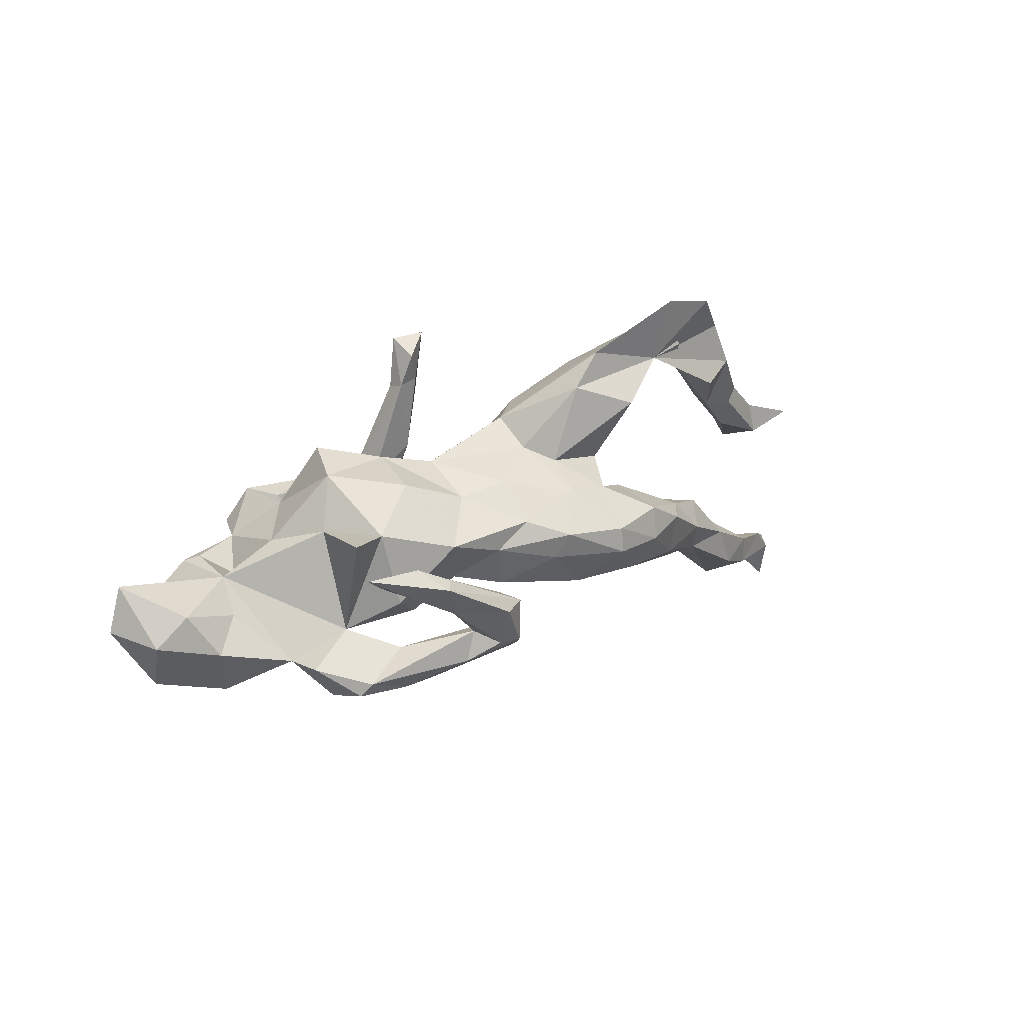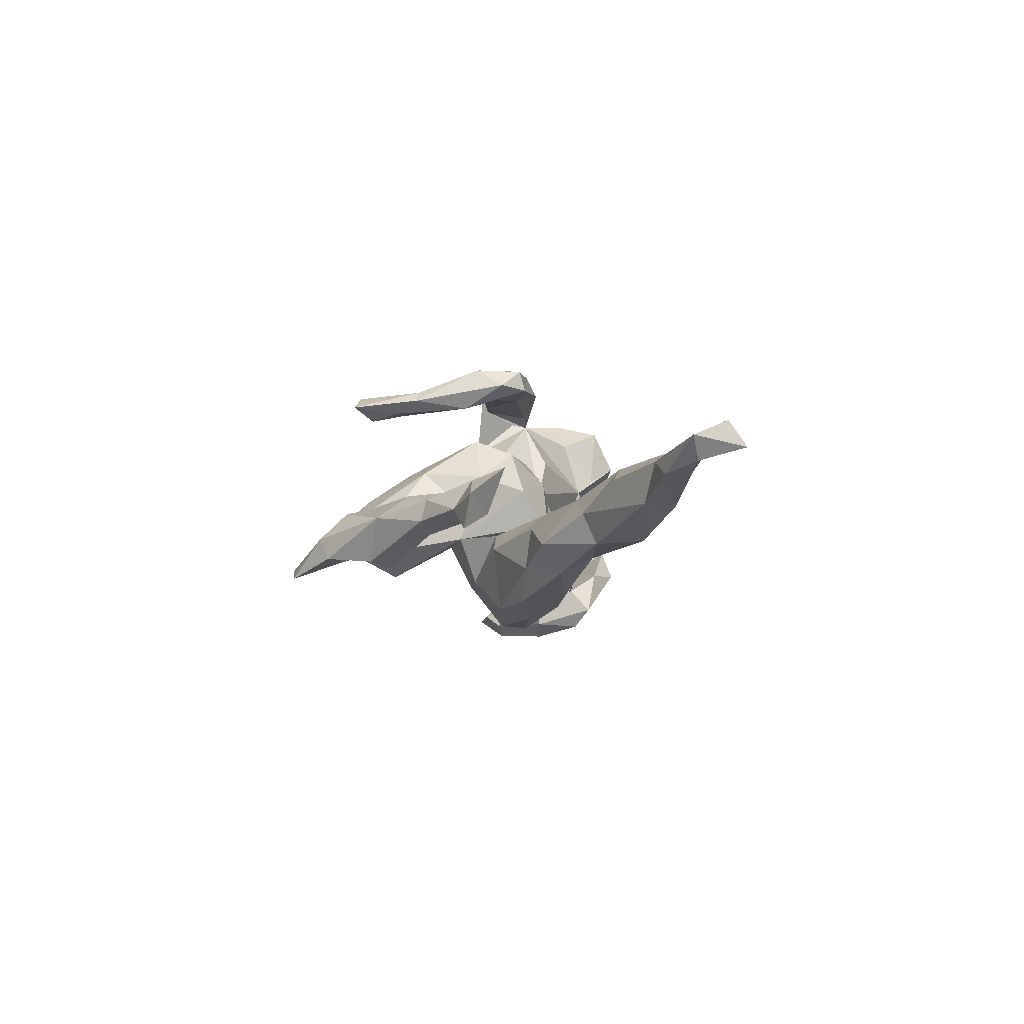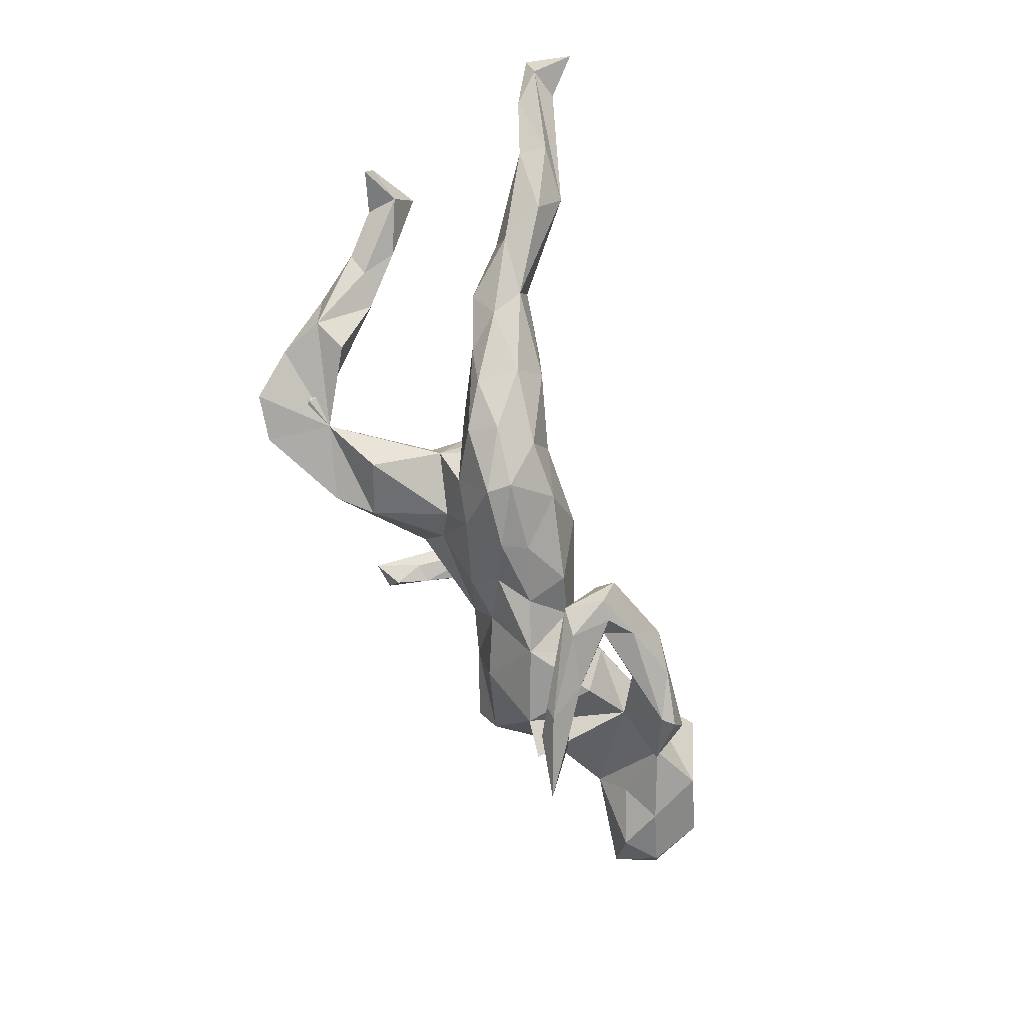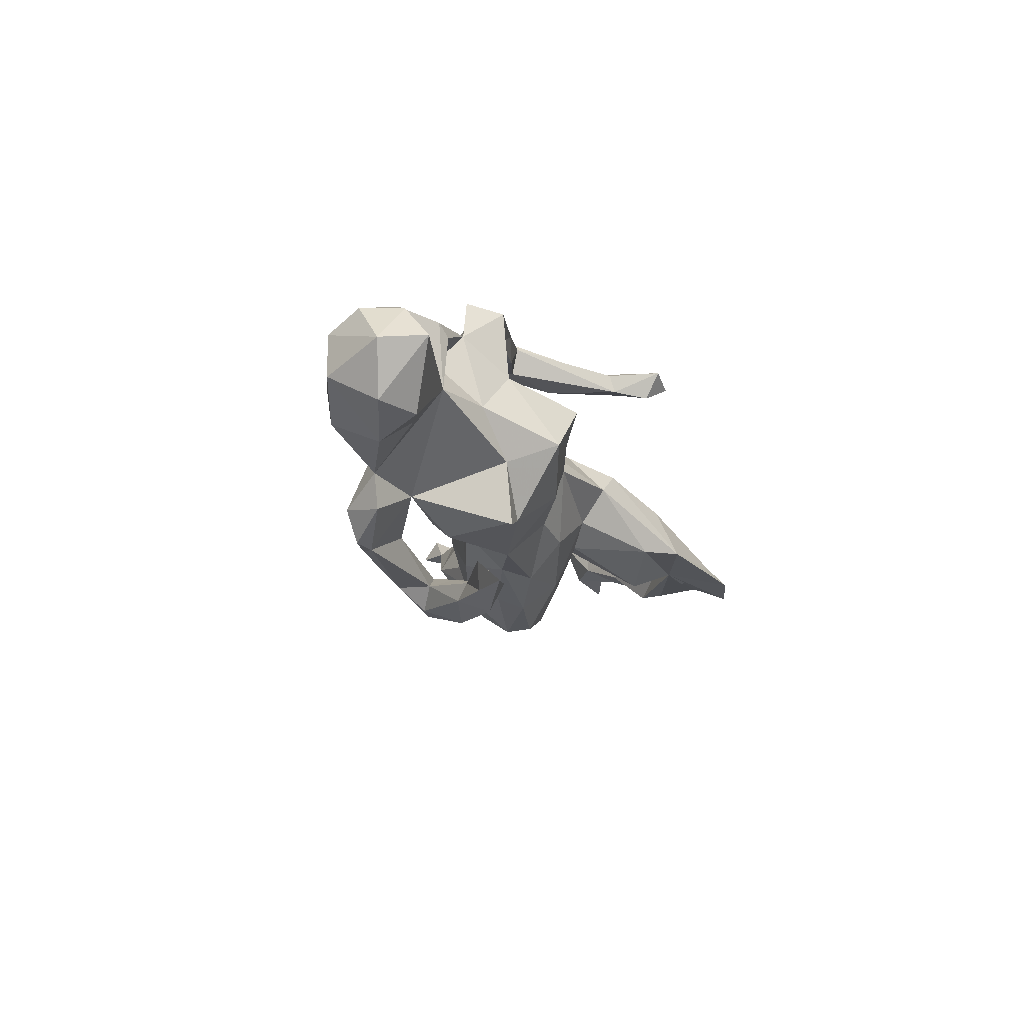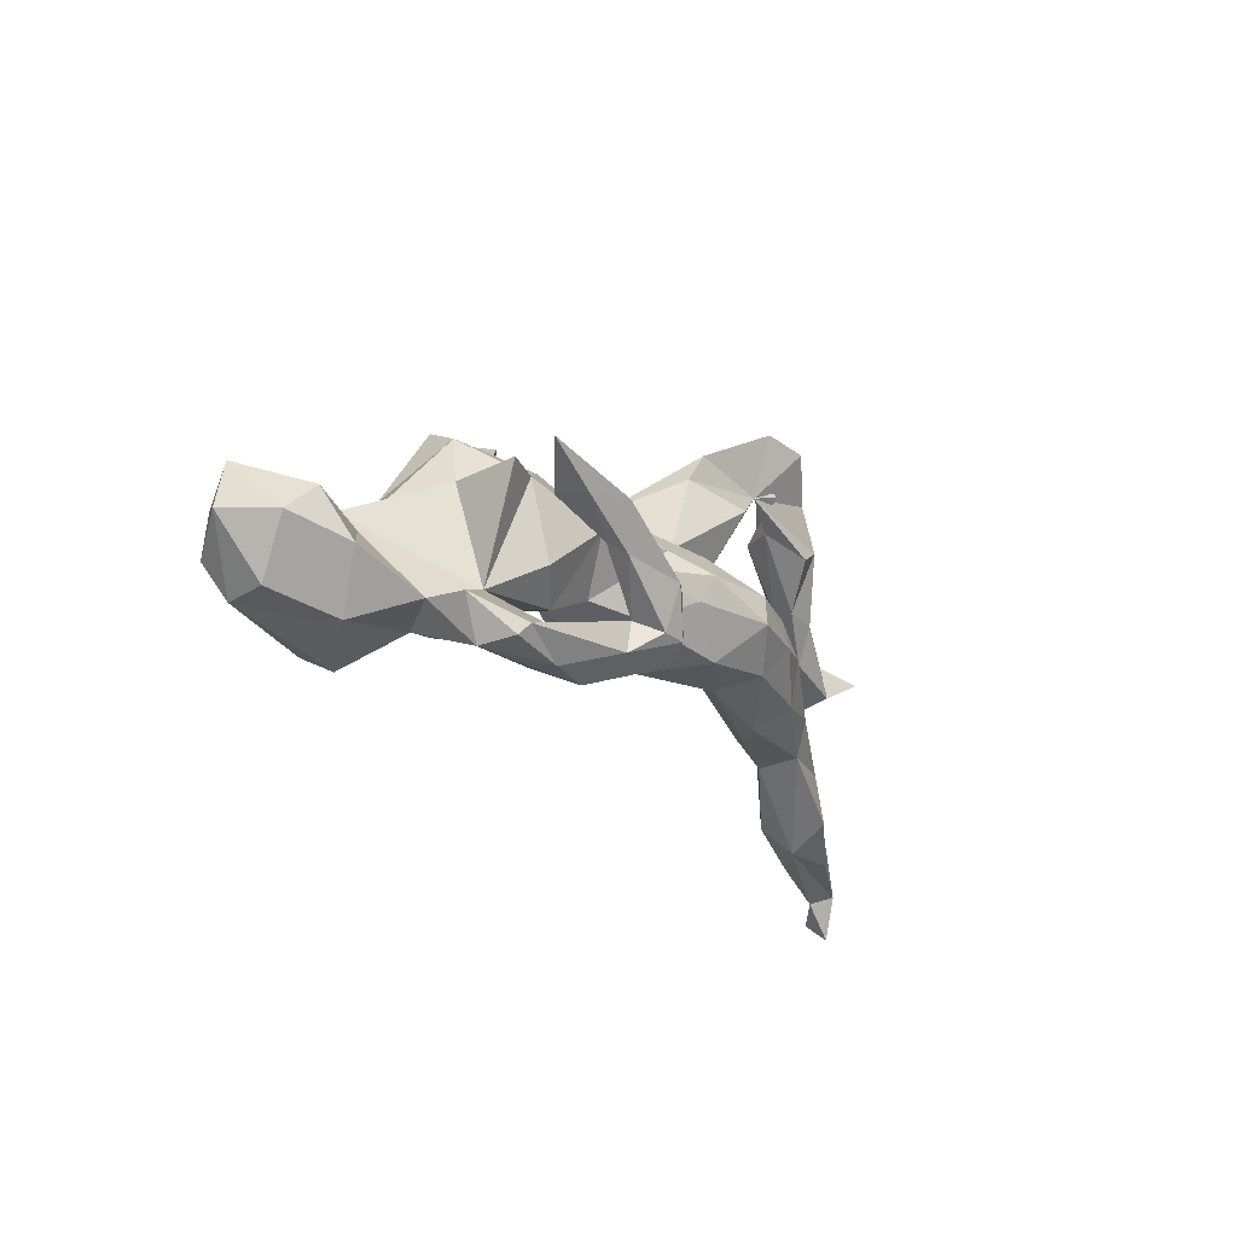
<metadata>
{"format":"obj","ext":"obj","renderer":"f3d","projection":"perspective","resolution":1024,"background":"white","views":[{"elev":22.4,"azim":143.7,"up":"+Y"},{"elev":2.5,"azim":-88.2,"up":"+Z"},{"elev":-77.7,"azim":-71.4,"up":"+Z"},{"elev":-16.7,"azim":102.1,"up":"+Z"},{"elev":-17.9,"azim":127.6,"up":"+Y"}]}
</metadata>
<code>
v 0.634 -0.04003 0.04628
v 0.5828 -0.1258 0.0144
v 0.5709 -0.1303 0.08128
v 0.6117 0.0261 0.05245
v 0.598 -0.04728 -0.03062
v 0.5855 -0.01559 0.1053
v 0.5505 -0.006027 -0.03801
v 0.5916 -0.07998 0.1092
v 0.5113 -0.07013 -0.05999
v 0.4516 0.005872 0.03395
v 0.5037 -0.1467 0.01951
v 0.4857 -0.1494 -0.02015
v 0.4126 -0.07888 0.1441
v 0.4685 0.003163 0.1298
v 0.465 -0.03411 -0.01781
v 0.5164 -0.04413 0.1392
v 0.4498 0.01209 0.1133
v 0.4151 -0.1805 0.06181
v 0.3988 -0.1093 -0.06789
v 0.405 -0.02058 0.09273
v 0.3765 0.0163 0.1438
v 0.3296 -0.1176 0.02072
v 0.3551 -0.09091 0.1082
v 0.3646 -0.141 0.03924
v 0.3523 -0.1645 -0.1075
v 0.3674 0.04455 0.03398
v 0.4064 -0.1483 0.1297
v 0.3523 0.01554 0.207
v 0.3591 0.06874 -0.2284
v 0.3094 -0.07767 -0.07918
v 0.3881 -0.1068 -0.1197
v 0.3168 0.0697 -0.03677
v 0.2601 -0.01833 0.1435
v 0.2879 0.1436 -0.005756
v 0.2854 0.02121 -0.2225
v 0.3015 0.02261 -0.1822
v 0.3159 0.07273 0.09582
v 0.3192 0.07836 -0.1345
v 0.2396 -0.1114 -0.1219
v 0.3148 -0.1365 -0.1597
v 0.3317 -0.1538 -0.1531
v 0.2724 0.1688 0.04869
v 0.2134 -0.03835 0.2013
v 0.2403 -0.03687 -0.1251
v 0.2144 -0.01442 -0.1917
v 0.3153 0.06395 0.2003
v 0.2625 0.05427 -0.209
v 0.1655 -0.04563 0.0237
v 0.2626 0.07476 -0.1128
v 0.2295 0.02474 -0.2416
v 0.2664 0.00639 0.1484
v 0.2446 -0.1694 -0.1414
v 0.204 0.07967 0.08812
v 0.1918 -0.07497 -0.08783
v 0.1636 0.1326 0.03657
v 0.2146 -0.01627 0.1615
v 0.2371 -0.1601 -0.08945
v 0.2572 0.004596 0.2247
v 0.1797 -0.1761 -0.1271
v 0.2772 0.05187 0.1729
v 0.1446 0.03354 -0.1317
v 0.2005 -0.03163 -0.2156
v 0.2107 -0.05612 0.07779
v 0.1616 -0.02286 0.2324
v 0.2364 0.01707 -0.1985
v 0.1665 0.04477 0.1804
v 0.18 0.1182 -0.05327
v 0.1995 0.05141 0.21
v 0.2141 0.03015 -0.2204
v 0.1134 -0.04098 -0.0838
v 0.1399 -0.09226 -0.1739
v 0.1071 -0.007369 0.1904
v 0.07272 -0.04735 -0.203
v 0.1541 -0.1375 -0.1775
v 0.1327 -0.04807 -0.02173
v 0.1193 -0.1447 -0.1211
v 0.1396 -0.04942 -0.1653
v 0.1129 -0.1074 -0.2063
v 0.09509 0.03905 0.2305
v 0.1128 -0.04693 -0.2291
v 0.08328 0.1128 0.01934
v 0.05172 -0.02257 0.208
v 0.09047 -0.04142 -0.1704
v 0.1101 0.04061 0.06629
v 0.07084 -0.1032 -0.1442
v 0.07789 -0.111 -0.2074
v 0.08474 0.02891 0.1924
v 0.08583 0.08082 -0.0674
v 0.04358 0.1914 0.1636
v 0.05148 -0.01321 0.2407
v 0.06209 0.006803 -0.1318
v 0.02804 0.2413 0.1542
v 0.06388 -0.1341 -0.1763
v 0.0961 0.01987 0.2442
v 0.04748 0.1845 0.1908
v 0.08314 0.08914 0.05456
v 0.03747 0.2632 0.1933
v 0.0602 0.001152 0.05213
v -0.02691 -0.09958 -0.05339
v 0.0146 0.04417 0.09955
v 0.0207 0.01608 0.2175
v 0.02138 0.1616 0.2039
v 0.02894 0.05904 0.2429
v 0.02556 0.07963 0.1769
v 0.000264 0.1631 0.1901
v 0.01291 0.1969 0.1679
v -0.04656 0.09681 0.08557
v -0.007818 0.2692 0.1783
v 0.01172 0.09218 -0.07828
v -0.05739 0.1539 0.02851
v 0.04598 -0.05686 -0.1183
v -0.09174 -0.08414 -0.135
v -0.04874 0.01827 -0.17
v 0.01161 0.04371 -0.1356
v -0.02711 -0.06269 0.01144
v -0.09118 0.0651 -0.1226
v -0.0297 -0.01964 -0.1571
v -0.01951 -0.02539 0.08094
v -0.1422 -0.02842 -0.1869
v -0.06474 0.1169 -0.02423
v -0.07616 -0.05619 0.04755
v -0.1367 -0.06631 -0.03048
v -0.1399 -0.005209 0.09927
v -0.1058 0.163 0.06446
v -0.1616 0.05394 -0.1098
v -0.1953 -0.04322 -0.01664
v -0.2014 0.07516 -0.03694
v -0.1417 0.01061 -0.1836
v -0.1275 0.05375 0.1202
v -0.1621 -0.02531 0.03951
v -0.1934 0.044 0.06374
v -0.1039 0.09546 -0.05628
v -0.1749 0.1352 0.06857
v -0.16 -0.09816 -0.08392
v -0.1995 0.09297 0.0318
v -0.145 0.2103 -0.05821
v -0.2276 0.1786 -0.09638
v -0.1871 -0.08208 -0.1467
v -0.1907 0.2245 0.022
v -0.1843 0.0186 -0.0326
v -0.2407 0.009953 -0.1455
v -0.2316 -0.03636 -0.1622
v -0.1871 0.2599 -0.05381
v -0.335 -0.04137 -0.013
v -0.3051 0.2299 -0.05875
v -0.2735 0.2246 0.005335
v -0.3067 -0.0285 -0.1271
v -0.2411 0.01983 -0.05067
v -0.351 -0.03345 -0.07291
v -0.3273 0.298 -0.04739
v -0.3032 -0.09414 -0.116
v -0.276 -0.1268 -0.07097
v -0.3183 0.3279 -0.07964
v -0.3566 -0.1115 0.01223
v -0.3042 -0.1319 -0.03503
v -0.398 -0.08639 -0.07745
v -0.3546 0.2459 -0.06376
v -0.4004 -0.1439 0.006181
v -0.4004 0.2005 0.01963
v -0.3162 -0.06573 0.009719
v -0.3706 0.2001 -0.03252
v -0.436 -0.1096 0.03411
v -0.4284 -0.05928 -0.03078
v -0.3912 0.3177 -0.08636
v -0.4118 -0.1351 -0.05251
v -0.4176 0.2332 0.01314
v -0.5264 -0.2449 0.03438
v -0.4966 -0.2076 0.06928
v -0.4222 0.1656 -0.06933
v -0.4899 -0.1197 0.01789
v -0.4429 0.2589 -0.05244
v -0.4228 0.2728 -0.02406
v -0.4709 0.1921 -0.0542
v -0.4912 0.1336 0.04294
v -0.4645 0.1056 -0.01492
v -0.4638 0.1147 0.01754
v -0.5177 -0.172 0.08229
v -0.4979 0.1801 0.01115
v -0.5204 0.09721 -0.01052
v -0.5458 0.104 0.03939
v -0.5514 0.1108 0.009593
v -0.5504 -0.1638 0.06836
v -0.501 -0.1396 -0.02578
v -0.5323 0.0456 0.01852
v -0.531 -0.2065 -0.01936
v -0.5462 0.04266 0.05288
v -0.6018 -0.01055 0.08755
v -0.6091 0.0608 0.02912
v -0.5918 0.03596 0.06894
v -0.6307 -0.2179 0.09576
v -0.6219 -0.2427 0.1104
v -0.6164 0.01299 0.02263
v -0.6204 -0.2047 0.03759
v -0.6164 -0.2479 0.03401
v -0.6894 -0.2862 0.1111
v -0.6732 0.04301 0.005389
v -0.6716 0.03414 0.05375
v -0.7392 -0.3089 0.1524
v -0.6969 -0.2279 0.07981
v -0.7375 -0.2699 0.09868
v -0.7563 -0.2623 0.1334
v -0.7422 -0.3344 0.1167
f 123 118 129
f 100 129 118
f 131 123 129
f 121 118 123
f 27 18 3
f 11 3 18
f 16 27 3
f 24 18 27
f 23 24 27
f 13 23 27
f 22 24 23
f 167 168 191
f 177 191 168
f 195 167 191
f 190 177 182
f 170 182 177
f 193 190 182
f 191 177 190
f 201 191 190
f 21 13 14
f 16 14 13
f 17 21 14
f 27 16 13
f 10 14 16
f 23 13 21
f 53 33 51
f 60 51 33
f 22 33 63
f 48 63 33
f 16 3 8
f 1 8 3
f 6 16 8
f 33 23 21
f 43 33 21
f 22 23 33
f 162 177 168
f 199 201 190
f 195 191 201
f 193 199 190
f 200 201 199
f 194 200 199
f 202 201 200
f 200 167 195
f 198 195 201
f 202 195 198
f 195 202 200
f 202 198 201
f 116 109 114
f 88 114 109
f 113 116 114
f 120 109 116
f 61 114 88
f 81 88 109
f 30 49 38
f 32 38 49
f 143 145 153
f 164 153 145
f 172 153 164
f 85 93 76
f 59 76 93
f 39 85 76
f 73 93 85
f 86 74 93
f 59 93 74
f 73 86 93
f 78 74 86
f 71 74 78
f 80 78 86
f 40 74 71
f 62 71 78
f 52 74 40
f 39 40 71
f 41 52 40
f 59 74 52
f 31 41 40
f 25 52 41
f 138 119 112
f 117 112 119
f 134 138 112
f 142 119 138
f 83 73 85
f 77 83 85
f 69 73 83
f 65 83 77
f 71 77 85
f 45 77 71
f 39 71 85
f 65 77 45
f 62 45 71
f 80 62 78
f 35 45 62
f 30 40 39
f 142 128 119
f 113 119 128
f 141 128 142
f 111 112 117
f 113 117 119
f 91 117 113
f 69 83 65
f 36 65 45
f 147 141 142
f 125 128 141
f 116 128 125
f 148 125 141
f 80 86 73
f 113 128 116
f 132 116 125
f 91 113 114
f 65 36 47
f 29 47 36
f 69 65 47
f 32 30 38
f 44 49 30
f 35 29 36
f 50 47 29
f 50 80 73
f 62 80 50
f 69 50 73
f 35 62 50
f 47 50 69
f 29 35 50
f 36 45 35
f 68 46 60
f 51 60 46
f 66 68 60
f 58 46 68
f 37 51 46
f 46 28 21
f 58 21 28
f 37 46 21
f 58 28 46
f 104 106 89
f 92 89 106
f 87 104 89
f 105 106 104
f 95 79 89
f 87 89 79
f 97 95 89
f 102 79 95
f 56 66 60
f 79 68 66
f 33 56 60
f 72 66 56
f 66 87 79
f 82 104 87
f 43 56 33
f 43 72 56
f 87 66 72
f 94 68 79
f 82 87 72
f 43 82 72
f 101 104 82
f 90 101 82
f 105 104 101
f 58 43 21
f 64 43 58
f 97 102 95
f 94 79 102
f 103 94 102
f 105 103 102
f 90 94 103
f 108 105 102
f 101 103 105
f 90 103 101
f 94 58 68
f 94 64 58
f 90 64 94
f 82 43 64
f 90 82 64
f 108 106 105
f 92 106 108
f 97 108 102
f 92 108 97
f 97 89 92
f 122 115 121
f 118 121 115
f 130 122 121
f 26 37 21
f 196 197 188
f 189 188 197
f 192 196 188
f 192 197 196
f 188 181 179
f 173 179 181
f 192 188 179
f 180 181 188
f 178 181 180
f 189 180 188
f 186 180 189
f 174 180 186
f 187 186 189
f 176 174 186
f 178 180 174
f 186 184 176
f 175 176 184
f 187 184 186
f 179 175 184
f 161 176 175
f 81 96 55
f 84 55 96
f 88 81 55
f 110 96 81
f 37 26 34
f 32 34 26
f 42 37 34
f 10 32 26
f 49 34 32
f 10 4 7
f 5 7 4
f 15 10 7
f 6 4 10
f 173 181 178
f 159 174 176
f 161 159 176
f 178 174 159
f 157 159 161
f 127 135 145
f 133 145 135
f 120 110 81
f 107 96 110
f 67 55 34
f 42 34 55
f 49 67 34
f 88 55 67
f 53 42 55
f 53 37 42
f 166 178 159
f 157 166 159
f 172 178 166
f 131 133 135
f 146 145 133
f 107 110 124
f 143 124 110
f 150 172 166
f 171 178 172
f 109 120 81
f 136 110 120
f 155 152 134
f 138 134 152
f 126 155 134
f 158 152 155
f 54 30 48
f 22 48 30
f 75 54 48
f 22 25 19
f 31 19 25
f 12 22 19
f 30 25 22
f 30 19 31
f 41 31 25
f 177 162 170
f 163 170 162
f 193 182 170
f 96 100 84
f 98 84 100
f 107 100 96
f 26 20 10
f 17 10 20
f 21 20 26
f 84 48 33
f 53 84 33
f 98 48 84
f 75 48 98
f 118 98 100
f 115 98 118
f 131 130 123
f 121 123 130
f 127 130 131
f 197 187 189
f 192 187 197
f 6 8 1
f 4 6 1
f 14 10 17
f 21 17 20
f 192 184 187
f 179 184 192
f 2 1 3
f 48 22 63
f 12 11 18
f 2 3 11
f 134 99 122
f 115 122 99
f 126 134 122
f 112 99 134
f 99 111 75
f 70 75 111
f 115 99 75
f 112 111 99
f 61 54 70
f 75 70 54
f 10 19 30
f 40 30 31
f 19 9 12
f 2 12 9
f 15 9 19
f 10 15 19
f 7 9 15
f 5 9 7
f 91 70 111
f 32 10 30
f 2 9 5
f 149 148 141
f 147 149 141
f 144 148 149
f 140 125 148
f 127 125 140
f 160 140 148
f 151 138 152
f 165 151 152
f 142 138 151
f 39 76 57
f 59 57 76
f 30 39 57
f 30 54 44
f 61 44 54
f 156 149 147
f 151 156 147
f 163 149 156
f 156 151 165
f 183 156 165
f 10 16 6
f 133 131 129
f 107 129 100
f 37 53 51
f 129 107 124
f 133 129 124
f 194 167 200
f 185 167 194
f 193 194 199
f 185 194 193
f 158 162 168
f 22 18 24
f 120 116 132
f 127 132 125
f 136 120 132
f 61 88 67
f 49 61 67
f 154 126 160
f 140 160 126
f 162 154 160
f 155 126 154
f 131 135 127
f 4 1 5
f 2 5 1
f 122 130 127
f 115 75 98
f 126 122 127
f 162 160 144
f 148 144 160
f 163 162 144
f 149 163 144
f 12 2 11
f 145 137 127
f 132 127 137
f 136 132 137
f 145 136 137
f 171 145 173
f 169 173 145
f 178 171 173
f 164 145 171
f 161 169 145
f 175 173 169
f 157 161 145
f 150 157 145
f 145 143 136
f 110 136 143
f 172 164 171
f 150 143 153
f 150 153 172
f 52 25 59
f 57 59 25
f 44 61 49
f 127 140 126
f 173 175 179
f 161 175 169
f 183 163 156
f 18 22 12
f 57 25 30
f 158 155 154
f 162 158 154
f 165 152 158
f 167 165 158
f 183 170 163
f 193 170 183
f 168 167 158
f 185 165 167
f 183 165 185
f 193 183 185
f 139 124 143
f 150 139 143
f 133 124 139
f 146 133 139
f 150 146 139
f 150 145 146
f 150 166 157
f 142 151 147
f 91 111 117
f 61 70 91
f 114 61 91
f 84 53 55

</code>
